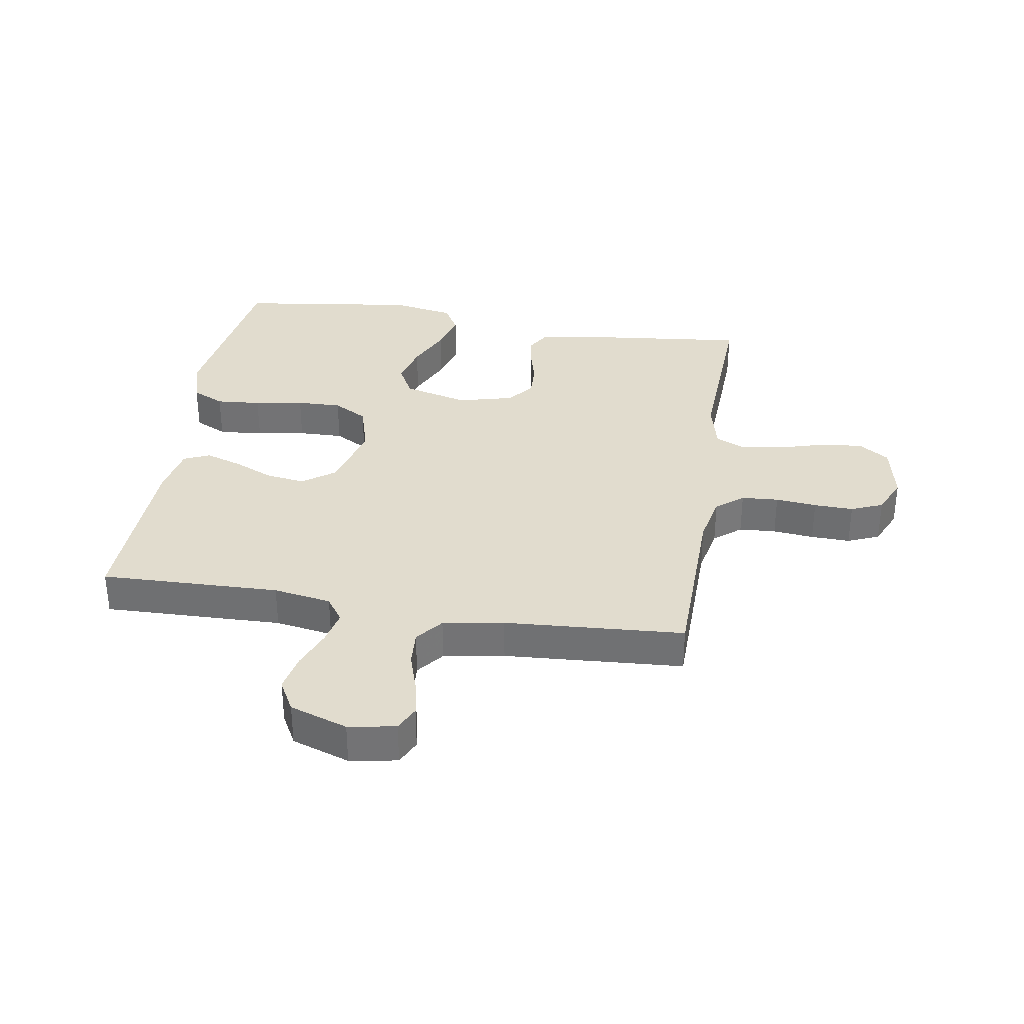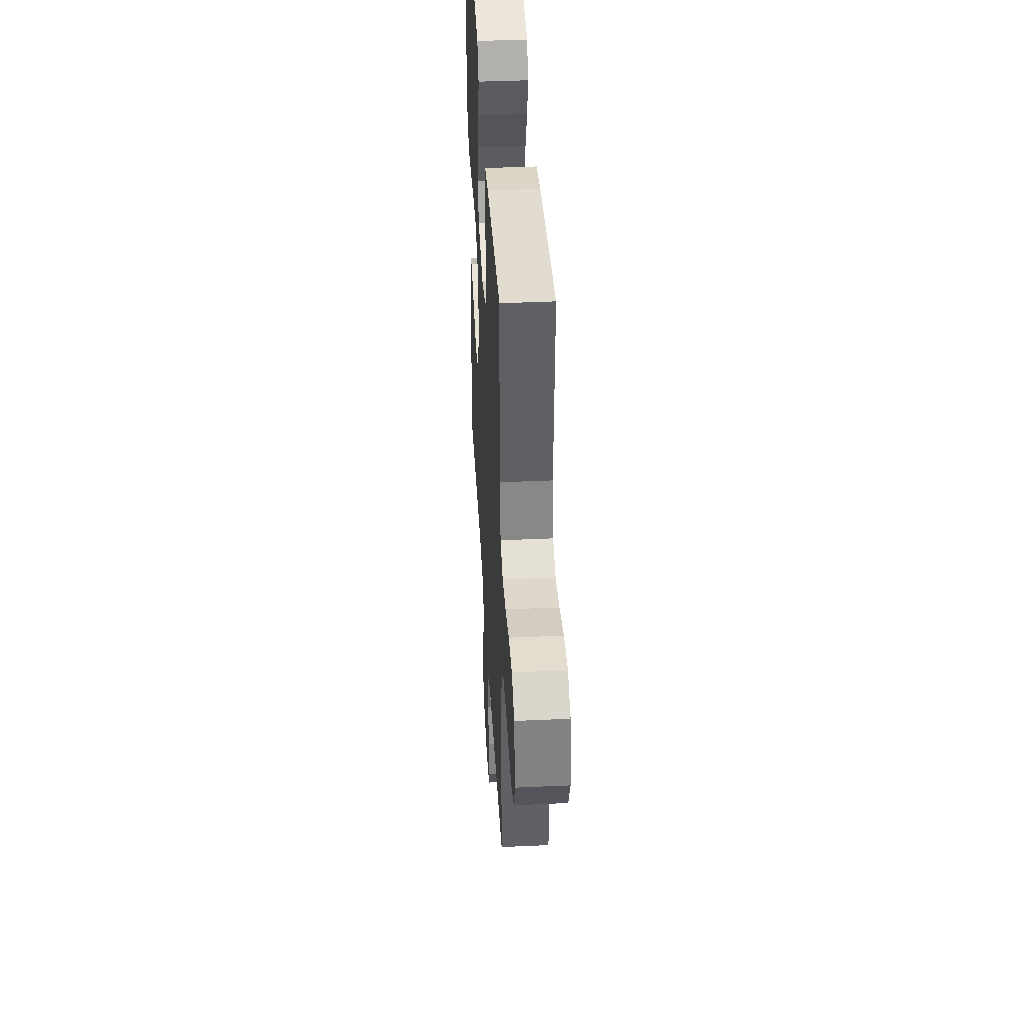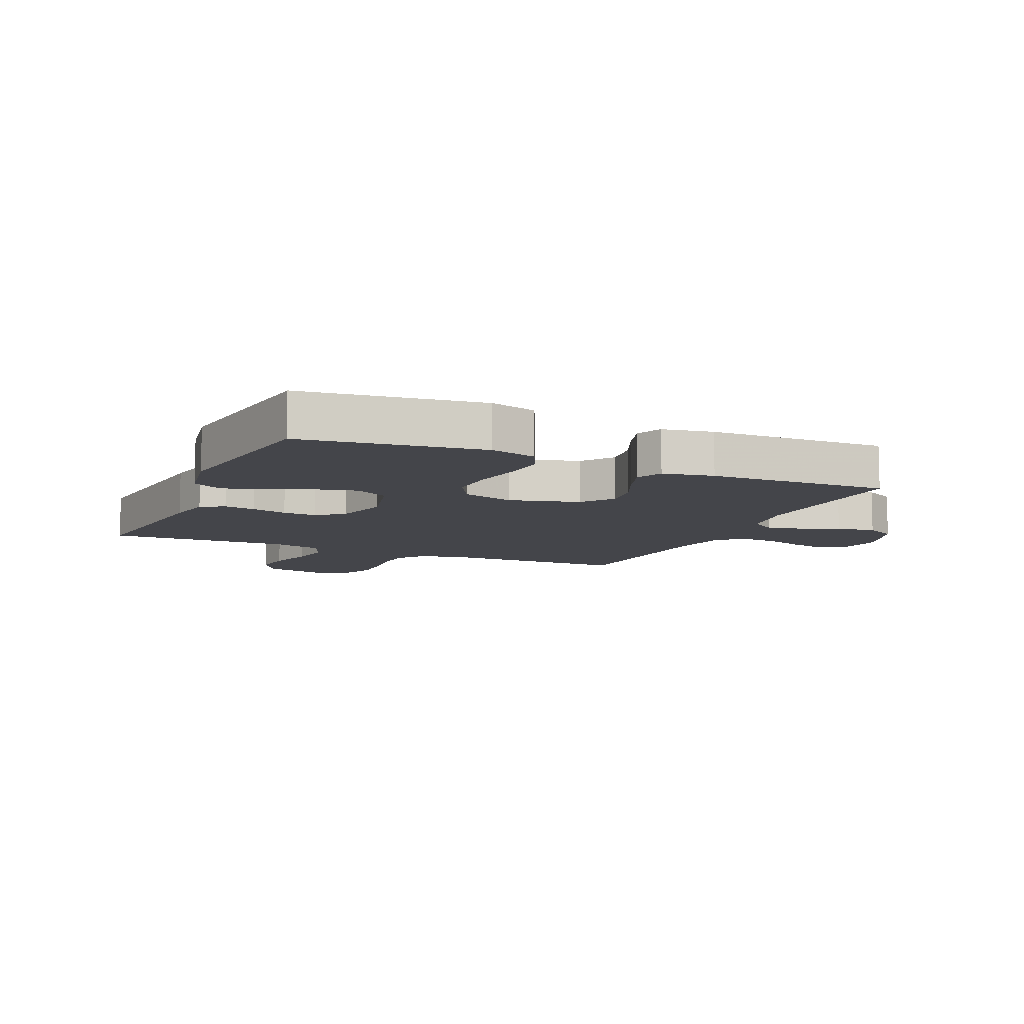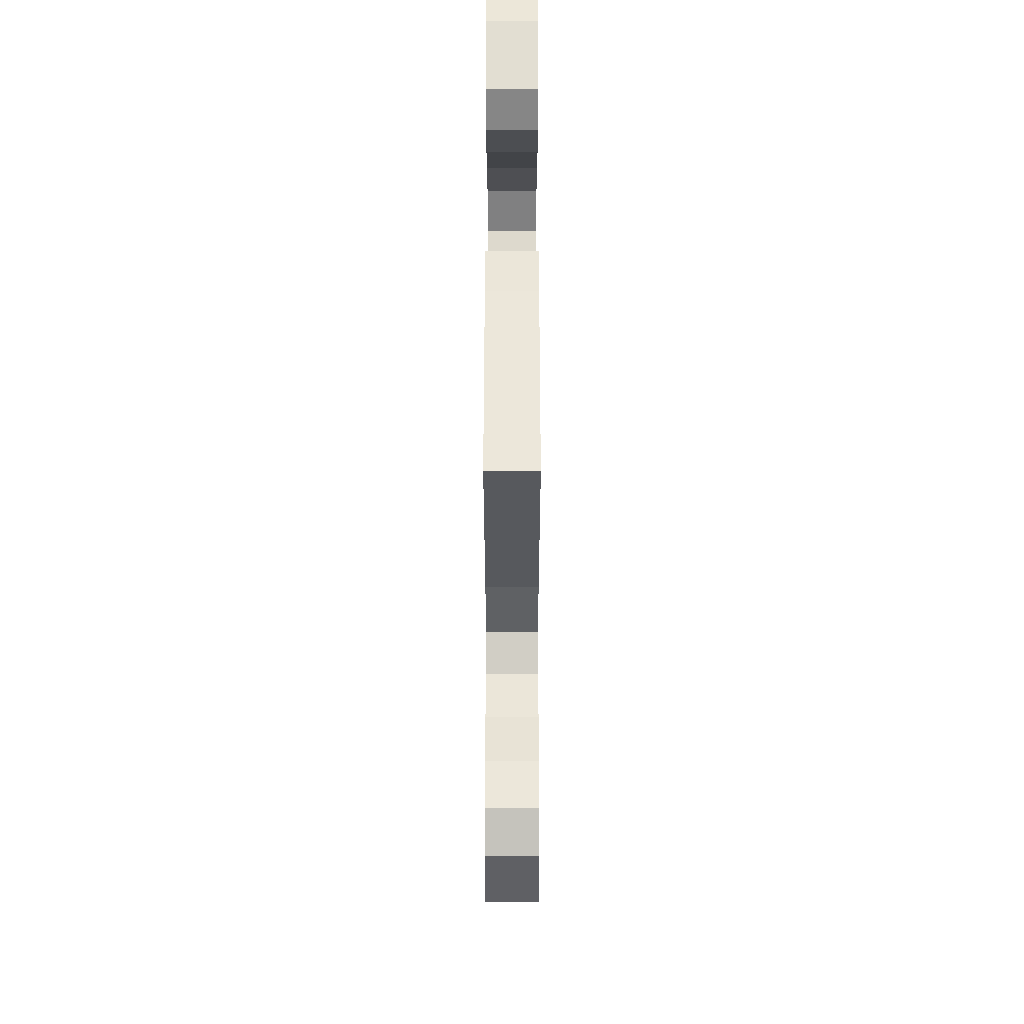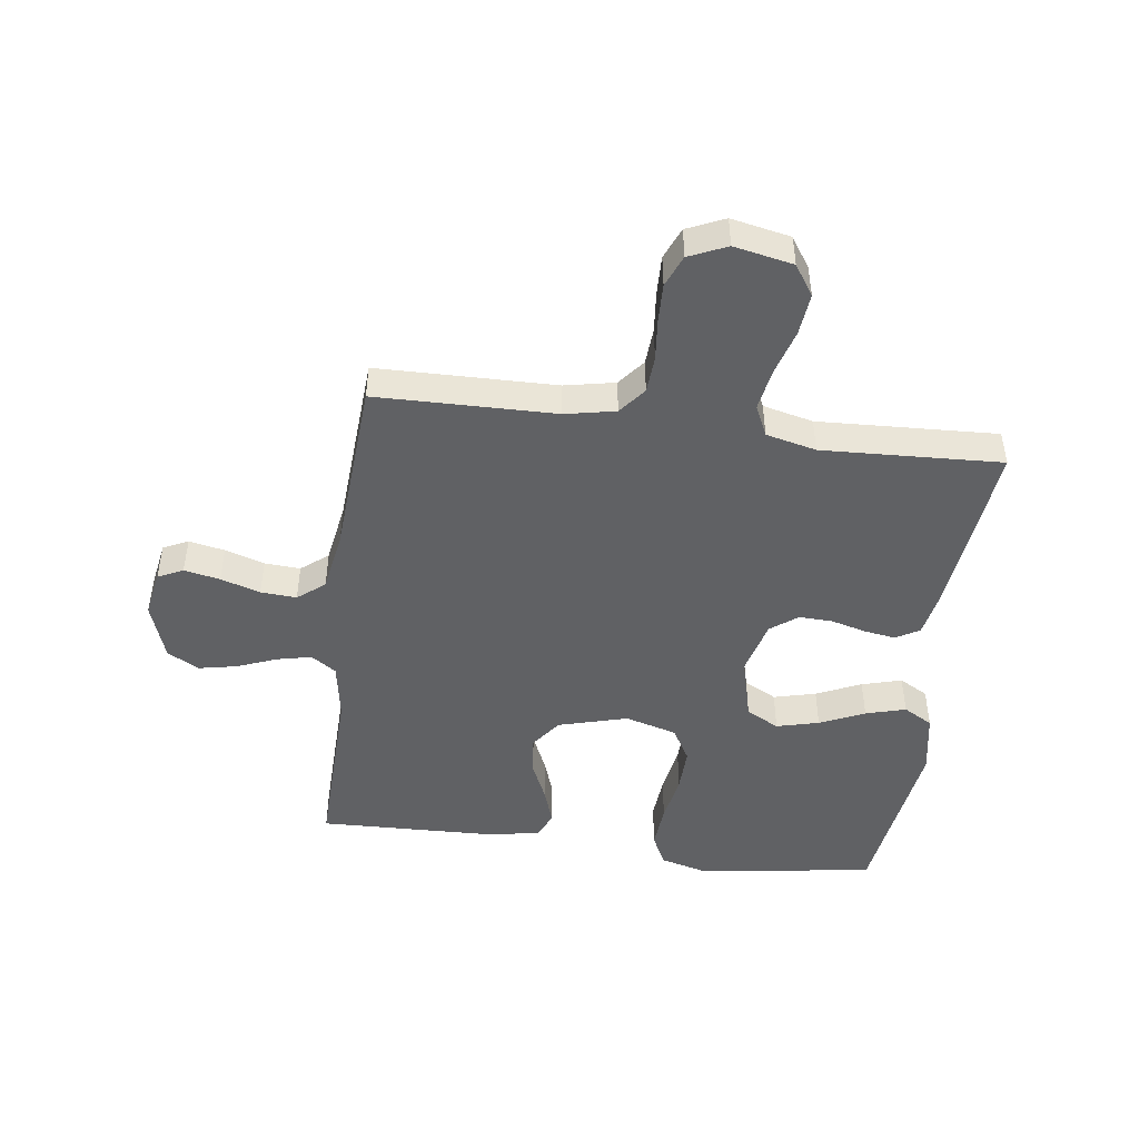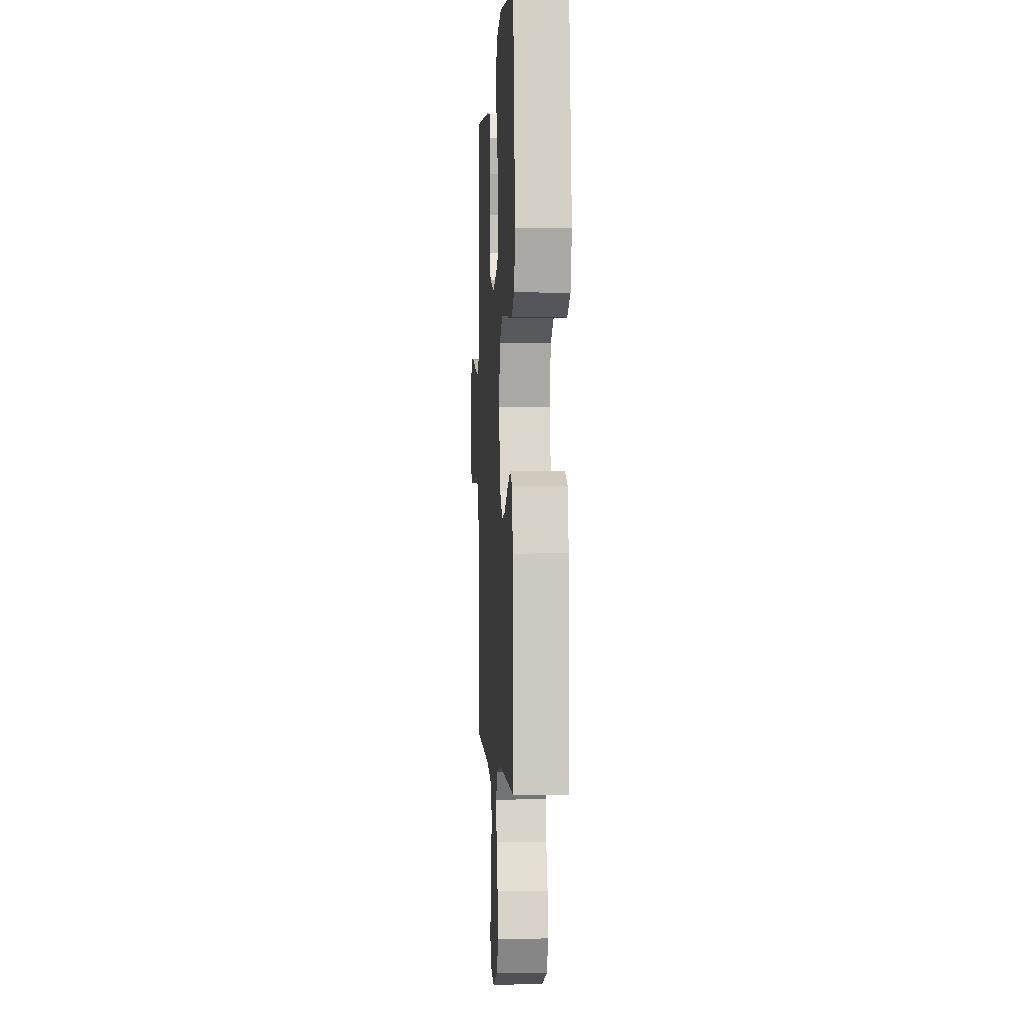
<metadata>
{"format":"obj","ext":"obj","renderer":"f3d","projection":"perspective","resolution":1024,"background":"white","views":[{"elev":34.1,"azim":-170.8,"up":"+Y"},{"elev":40.8,"azim":-93.2,"up":"+Z"},{"elev":-9.3,"azim":65.9,"up":"+Y"},{"elev":57.6,"azim":-90.0,"up":"+Z"},{"elev":-46.9,"azim":-97.6,"up":"+Y"},{"elev":-0.6,"azim":86.8,"up":"+Z"}]}
</metadata>
<code>
v -0.5 0.07 0.5
v -0.2 0.07 0.467
v -0.124 0.07 0.453
v -0.101 0.07 0.414
v -0.109 0.07 0.362
v -0.125 0.07 0.302
v -0.127 0.07 0.246
v -0.093 0.07 0.201
v 0 0.07 0.177
v 0.109 0.07 0.205
v 0.138 0.07 0.26
v 0.12 0.07 0.331
v 0.086 0.07 0.406
v 0.067 0.07 0.473
v 0.095 0.07 0.522
v 0.2 0.07 0.541
v 0.5 0.07 0.5
v 0.542 0.07 0.2
v 0.521 0.07 0.123
v 0.467 0.07 0.097
v 0.392 0.07 0.103
v 0.31 0.07 0.117
v 0.235 0.07 0.119
v 0.178 0.07 0.087
v 0.153 0.07 0
v 0.185 0.07 -0.116
v 0.238 0.07 -0.155
v 0.303 0.07 -0.146
v 0.371 0.07 -0.116
v 0.431 0.07 -0.096
v 0.475 0.07 -0.115
v 0.491 0.07 -0.2
v 0.5 0.07 -0.5
v 0.2 0.07 -0.492
v 0.103 0.07 -0.508
v 0.074 0.07 -0.55
v 0.087 0.07 -0.608
v 0.113 0.07 -0.674
v 0.126 0.07 -0.738
v 0.097 0.07 -0.791
v 0 0.07 -0.824
v -0.079 0.07 -0.81
v -0.099 0.07 -0.768
v -0.087 0.07 -0.708
v -0.066 0.07 -0.642
v -0.062 0.07 -0.582
v -0.098 0.07 -0.537
v -0.2 0.07 -0.52
v -0.5 0.07 -0.5
v -0.505 0.07 -0.2
v -0.522 0.07 -0.116
v -0.567 0.07 -0.08
v -0.629 0.07 -0.076
v -0.698 0.07 -0.083
v -0.764 0.07 -0.085
v -0.817 0.07 -0.063
v -0.845 0.07 0
v -0.825 0.07 0.099
v -0.774 0.07 0.133
v -0.704 0.07 0.126
v -0.628 0.07 0.104
v -0.557 0.07 0.092
v -0.506 0.07 0.116
v -0.486 0.07 0.2
v -0.5 0 0.5
v -0.2 0 0.467
v -0.124 0 0.453
v -0.101 0 0.414
v -0.109 0 0.362
v -0.125 0 0.302
v -0.127 0 0.246
v -0.093 0 0.201
v 0 0 0.177
v 0.109 0 0.205
v 0.138 0 0.26
v 0.12 0 0.331
v 0.086 0 0.406
v 0.067 0 0.473
v 0.095 0 0.522
v 0.2 0 0.541
v 0.5 0 0.5
v 0.542 0 0.2
v 0.521 0 0.123
v 0.467 0 0.097
v 0.392 0 0.103
v 0.31 0 0.117
v 0.235 0 0.119
v 0.178 0 0.087
v 0.153 0 0
v 0.185 0 -0.116
v 0.238 0 -0.155
v 0.303 0 -0.146
v 0.371 0 -0.116
v 0.431 0 -0.096
v 0.475 0 -0.115
v 0.491 0 -0.2
v 0.5 0 -0.5
v 0.2 0 -0.492
v 0.103 0 -0.508
v 0.074 0 -0.55
v 0.087 0 -0.608
v 0.113 0 -0.674
v 0.126 0 -0.738
v 0.097 0 -0.791
v 0 0 -0.824
v -0.079 0 -0.81
v -0.099 0 -0.768
v -0.087 0 -0.708
v -0.066 0 -0.642
v -0.062 0 -0.582
v -0.098 0 -0.537
v -0.2 0 -0.52
v -0.5 0 -0.5
v -0.505 0 -0.2
v -0.522 0 -0.116
v -0.567 0 -0.08
v -0.629 0 -0.076
v -0.698 0 -0.083
v -0.764 0 -0.085
v -0.817 0 -0.063
v -0.845 0 0
v -0.825 0 0.099
v -0.774 0 0.133
v -0.704 0 0.126
v -0.628 0 0.104
v -0.557 0 0.092
v -0.506 0 0.116
v -0.486 0 0.2
f 59 60 61
f 58 59 61
f 57 58 61
f 56 57 61
f 55 56 61
f 54 55 61
f 53 54 61
f 52 53 61 62
f 51 52 62 63
f 48 49 50
f 51 63 64
f 50 51 64
f 48 50 64
f 47 48 64
f 43 44 45
f 42 43 45
f 41 42 45
f 40 41 45
f 39 40 45
f 38 39 45
f 37 38 45
f 36 37 45 46
f 64 1 2
f 47 64 2
f 46 47 2
f 36 46 2
f 35 36 2
f 32 33 34
f 31 32 34
f 30 31 34
f 29 30 34
f 28 29 34
f 20 21 22
f 19 20 22
f 18 19 22
f 17 18 22
f 16 17 22
f 15 16 22
f 14 15 22
f 13 14 22
f 12 13 22
f 11 12 22 23
f 10 11 23 24
f 4 5 6
f 3 4 6
f 2 3 6
f 2 6 7
f 35 2 7
f 27 28 34 35
f 26 27 35
f 25 26 35
f 9 10 24 25
f 8 9 25 35
f 7 8 35
f 125 124 123
f 125 123 122
f 125 122 121
f 125 121 120
f 125 120 119
f 125 119 118
f 125 118 117
f 126 125 117 116
f 127 126 116 115
f 114 113 112
f 128 127 115
f 128 115 114
f 128 114 112
f 128 112 111
f 109 108 107
f 109 107 106
f 109 106 105
f 109 105 104
f 109 104 103
f 109 103 102
f 109 102 101
f 110 109 101 100
f 66 65 128
f 66 128 111
f 66 111 110
f 66 110 100
f 66 100 99
f 98 97 96
f 98 96 95
f 98 95 94
f 98 94 93
f 98 93 92
f 86 85 84
f 86 84 83
f 86 83 82
f 86 82 81
f 86 81 80
f 86 80 79
f 86 79 78
f 86 78 77
f 86 77 76
f 87 86 76 75
f 88 87 75 74
f 70 69 68
f 70 68 67
f 70 67 66
f 71 70 66
f 71 66 99
f 99 98 92 91
f 99 91 90
f 99 90 89
f 89 88 74 73
f 99 89 73 72
f 99 72 71
f 1 65 66 2
f 2 66 67 3
f 3 67 68 4
f 4 68 69 5
f 5 69 70 6
f 6 70 71 7
f 7 71 72 8
f 8 72 73 9
f 9 73 74 10
f 10 74 75 11
f 11 75 76 12
f 12 76 77 13
f 13 77 78 14
f 14 78 79 15
f 15 79 80 16
f 16 80 81 17
f 17 81 82 18
f 18 82 83 19
f 19 83 84 20
f 20 84 85 21
f 21 85 86 22
f 22 86 87 23
f 23 87 88 24
f 24 88 89 25
f 25 89 90 26
f 26 90 91 27
f 27 91 92 28
f 28 92 93 29
f 29 93 94 30
f 30 94 95 31
f 31 95 96 32
f 32 96 97 33
f 33 97 98 34
f 34 98 99 35
f 35 99 100 36
f 36 100 101 37
f 37 101 102 38
f 38 102 103 39
f 39 103 104 40
f 40 104 105 41
f 41 105 106 42
f 42 106 107 43
f 43 107 108 44
f 44 108 109 45
f 45 109 110 46
f 46 110 111 47
f 47 111 112 48
f 48 112 113 49
f 49 113 114 50
f 50 114 115 51
f 51 115 116 52
f 52 116 117 53
f 53 117 118 54
f 54 118 119 55
f 55 119 120 56
f 56 120 121 57
f 57 121 122 58
f 58 122 123 59
f 59 123 124 60
f 60 124 125 61
f 61 125 126 62
f 62 126 127 63
f 63 127 128 64
f 64 128 65 1

</code>
